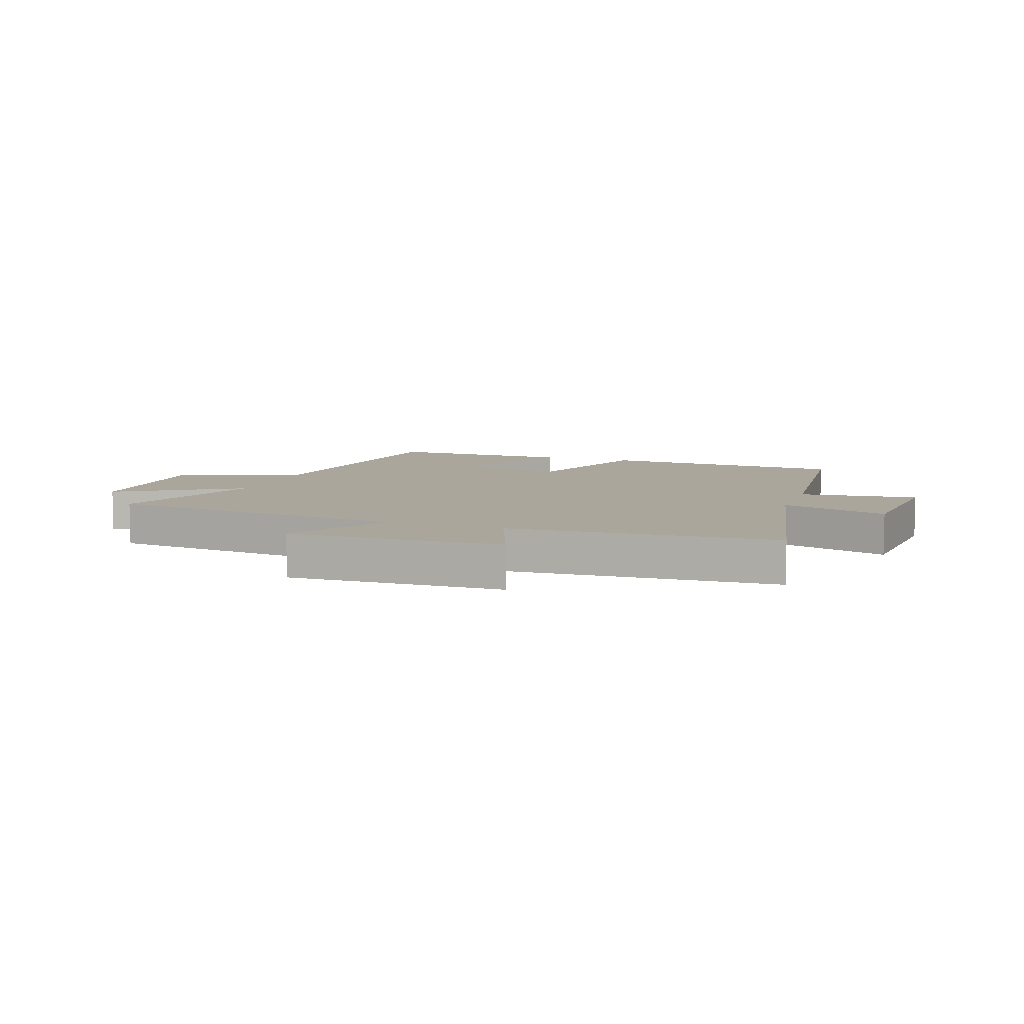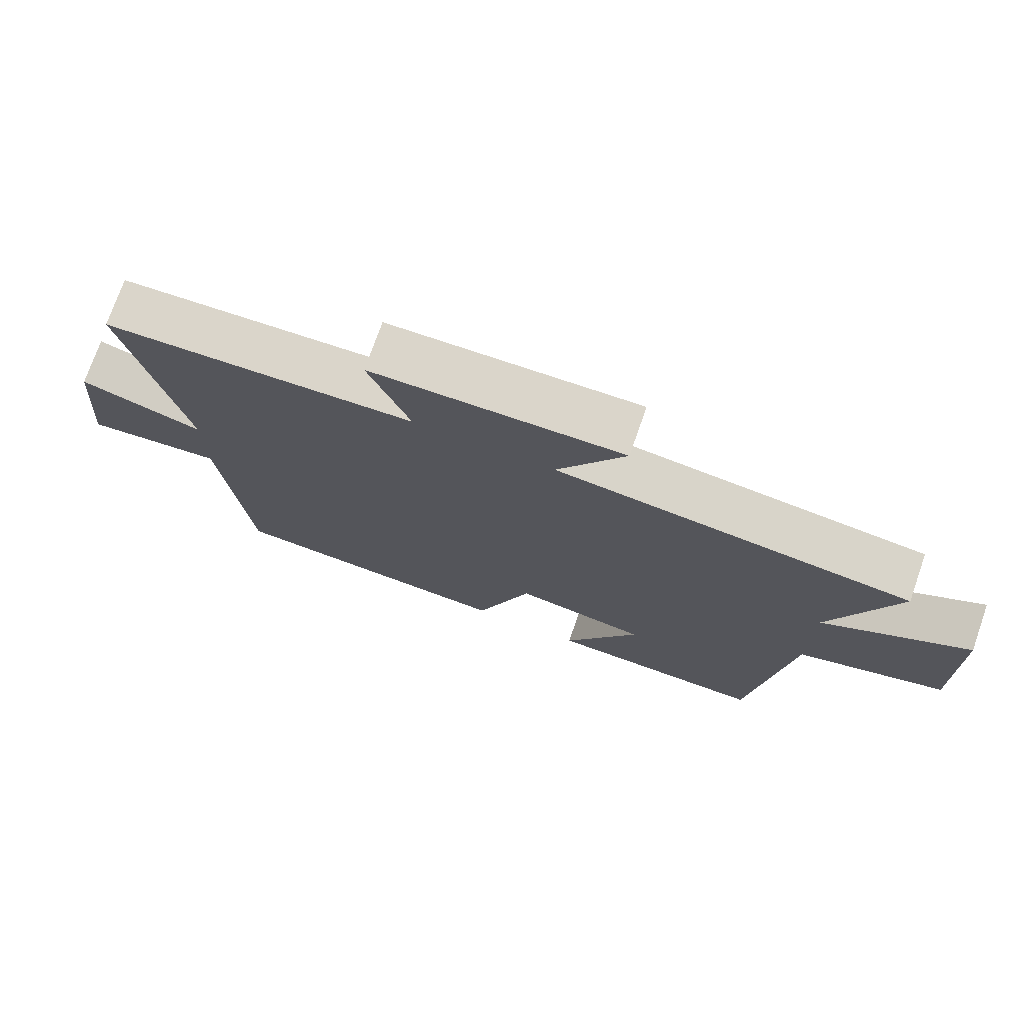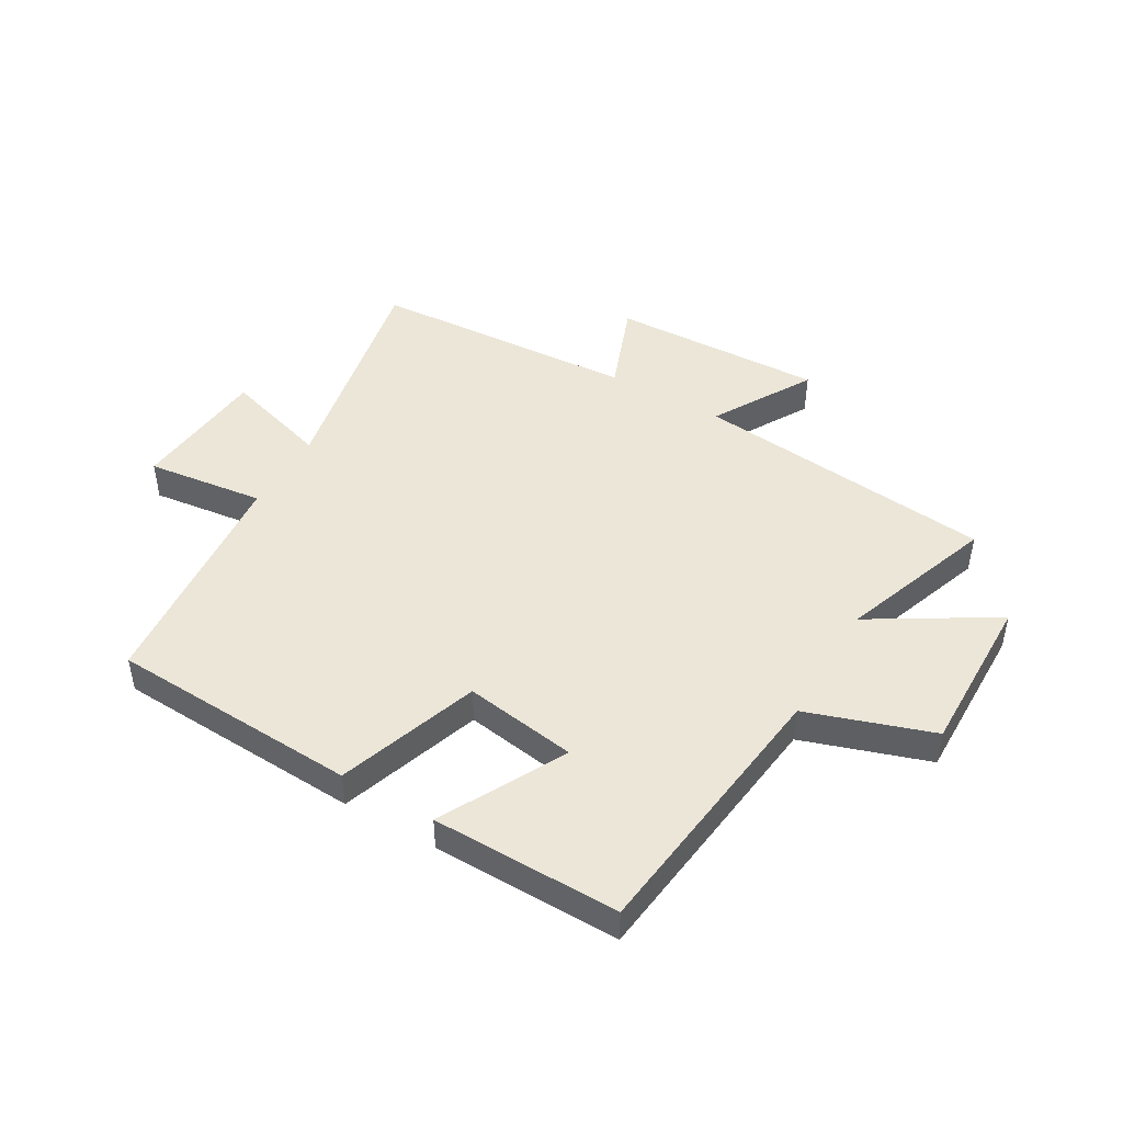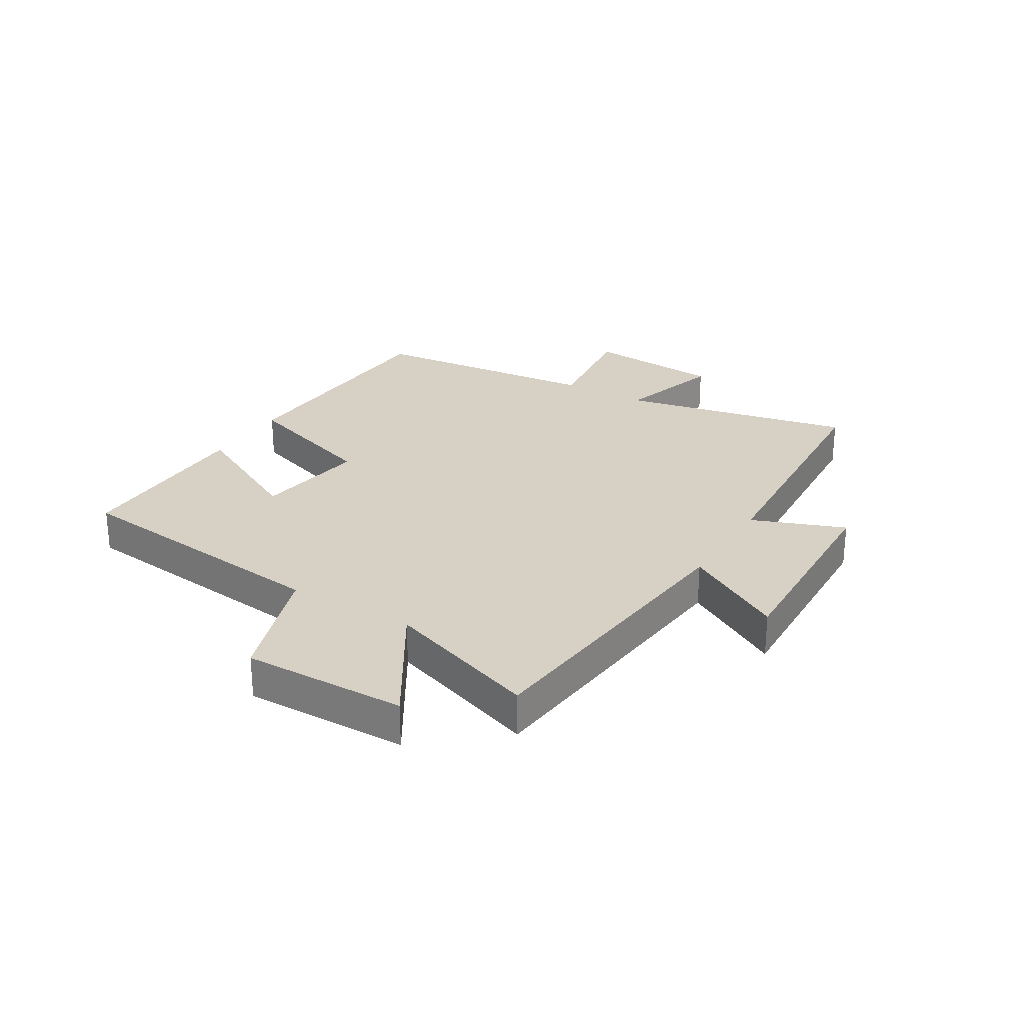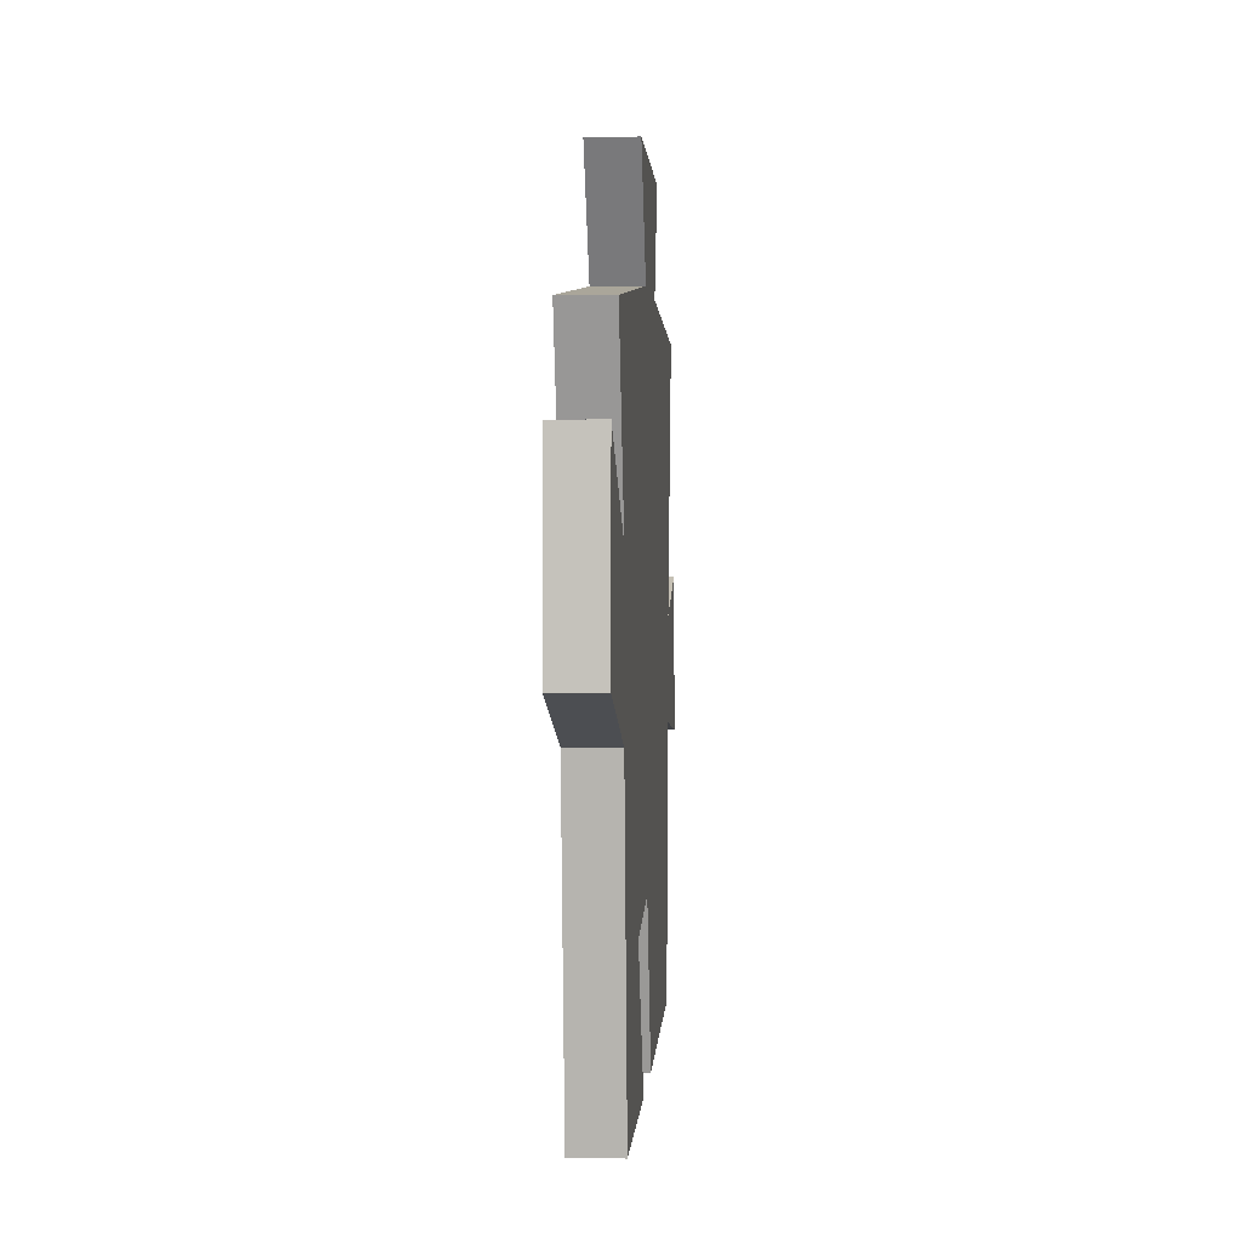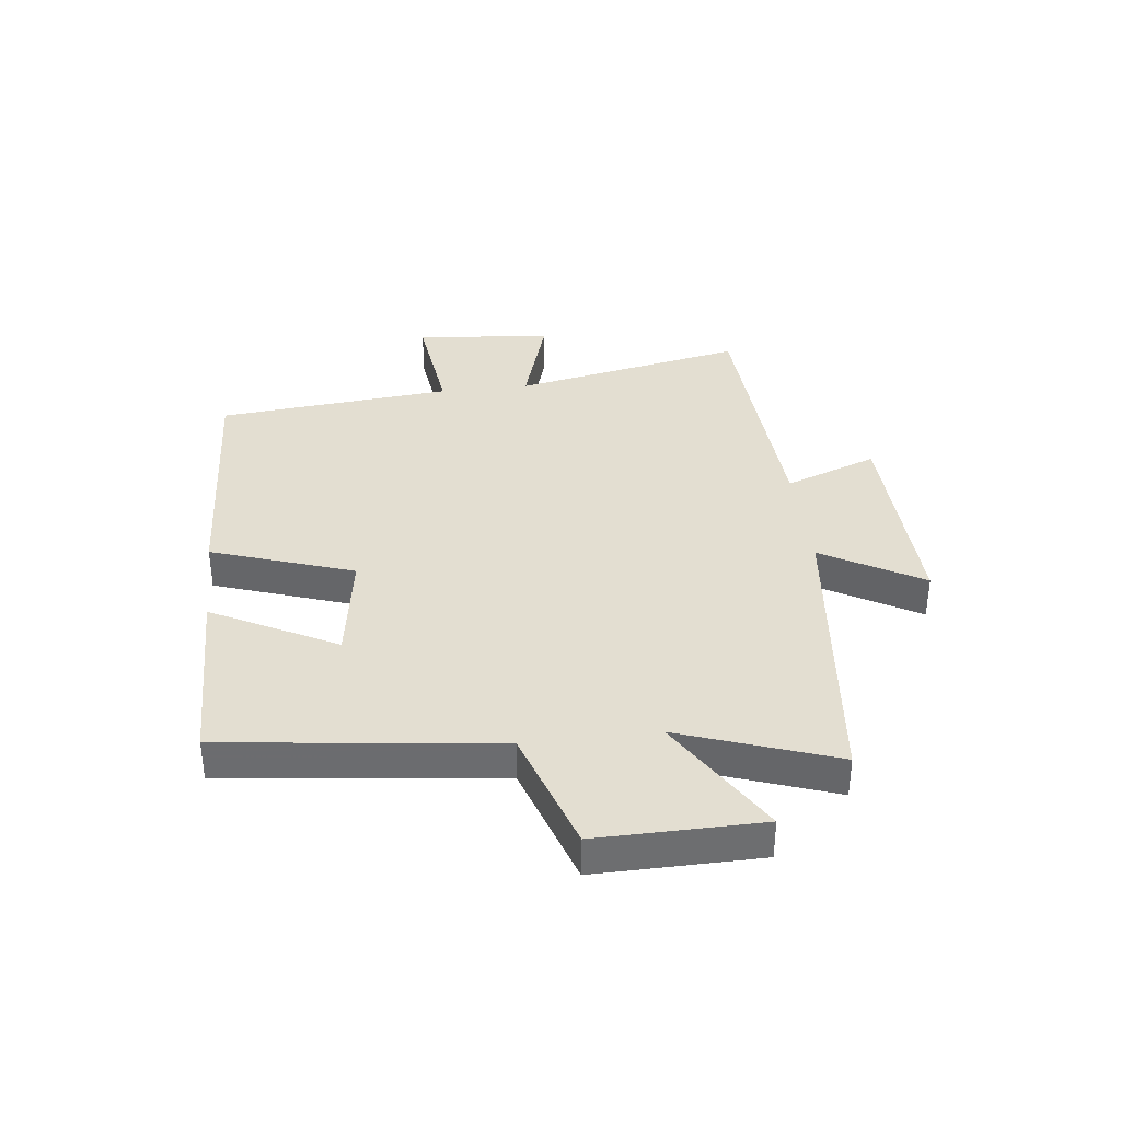
<metadata>
{"format":"obj","ext":"obj","renderer":"f3d","projection":"perspective","resolution":1024,"background":"white","views":[{"elev":8.0,"azim":19.4,"up":"+Y"},{"elev":74.3,"azim":-160.6,"up":"+Z"},{"elev":46.1,"azim":-149.8,"up":"+Y"},{"elev":26.6,"azim":-59.0,"up":"+Y"},{"elev":1.7,"azim":-86.3,"up":"+Z"},{"elev":36.2,"azim":-96.6,"up":"+Y"}]}
</metadata>
<code>
v 0.582 0.07 0.473
v 0.5 0.07 0.076
v 0.681 0.07 0.131
v 0.701 0.07 -0.103
v 0.5 0.07 -0.078
v 0.461 0.07 -0.478
v 0.038 0.07 -0.5
v -0.044 0.07 -0.259
v -0.236 0.07 -0.289
v -0.126 0.07 -0.5
v -0.445 0.07 -0.504
v -0.5 0.07 -0.04
v -0.713 0.07 0.031
v -0.709 0.07 0.309
v -0.5 0.07 0.182
v -0.593 0.07 0.445
v -0.08 0.07 0.5
v -0.178 0.07 0.67
v 0.186 0.07 0.658
v 0.126 0.07 0.5
v 0.582 0 0.473
v 0.5 0 0.076
v 0.681 0 0.131
v 0.701 0 -0.103
v 0.5 0 -0.078
v 0.461 0 -0.478
v 0.038 0 -0.5
v -0.044 0 -0.259
v -0.236 0 -0.289
v -0.126 0 -0.5
v -0.445 0 -0.504
v -0.5 0 -0.04
v -0.713 0 0.031
v -0.709 0 0.309
v -0.5 0 0.182
v -0.593 0 0.445
v -0.08 0 0.5
v -0.178 0 0.67
v 0.186 0 0.658
v 0.126 0 0.5
f 17 18 19 20
f 20 1 2
f 17 20 2
f 16 17 2
f 15 16 2
f 12 13 14 15
f 11 12 15
f 10 11 15
f 9 10 15
f 8 9 15 2
f 7 8 2
f 6 7 2
f 5 6 2
f 2 3 4 5
f 40 39 38 37
f 22 21 40
f 22 40 37
f 22 37 36
f 22 36 35
f 35 34 33 32
f 35 32 31
f 35 31 30
f 35 30 29
f 22 35 29 28
f 22 28 27
f 22 27 26
f 22 26 25
f 25 24 23 22
f 1 21 22 2
f 2 22 23 3
f 3 23 24 4
f 4 24 25 5
f 5 25 26 6
f 6 26 27 7
f 7 27 28 8
f 8 28 29 9
f 9 29 30 10
f 10 30 31 11
f 11 31 32 12
f 12 32 33 13
f 13 33 34 14
f 14 34 35 15
f 15 35 36 16
f 16 36 37 17
f 17 37 38 18
f 18 38 39 19
f 19 39 40 20
f 20 40 21 1

</code>
